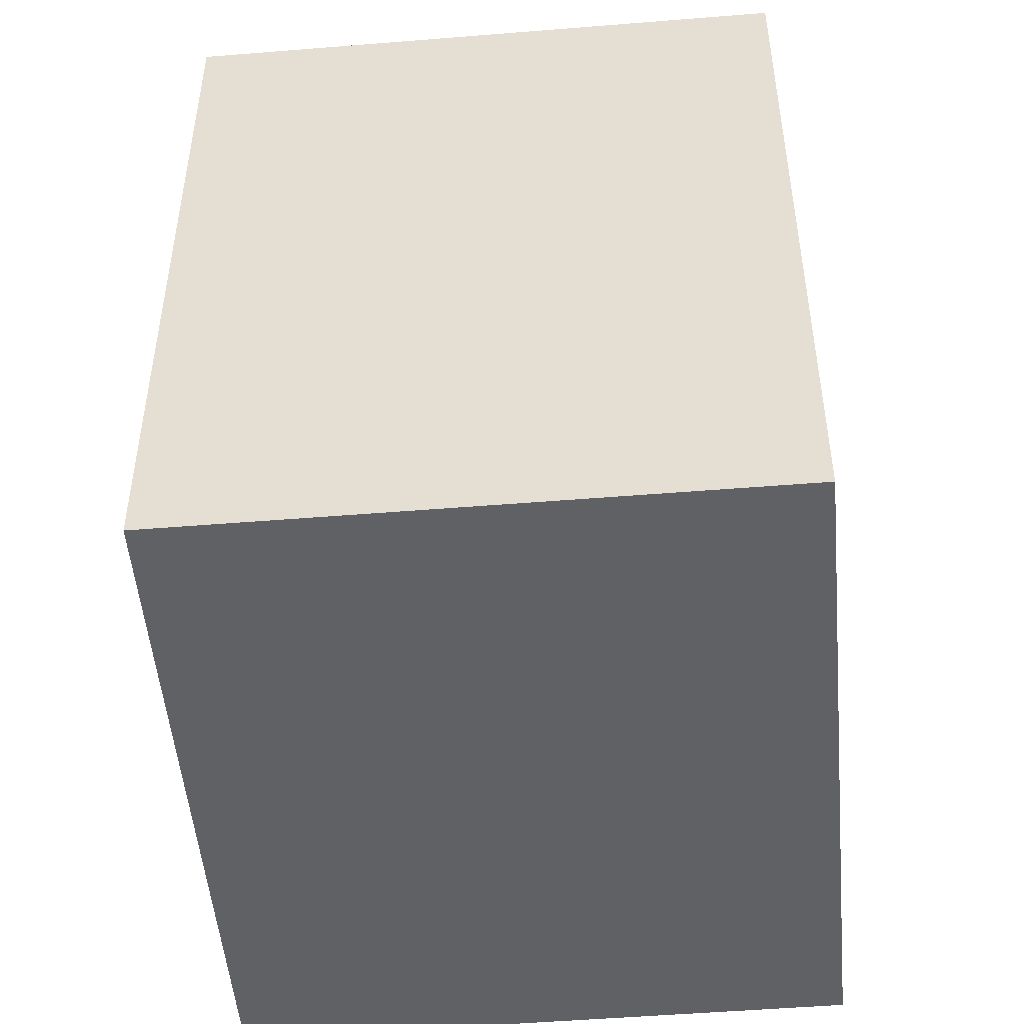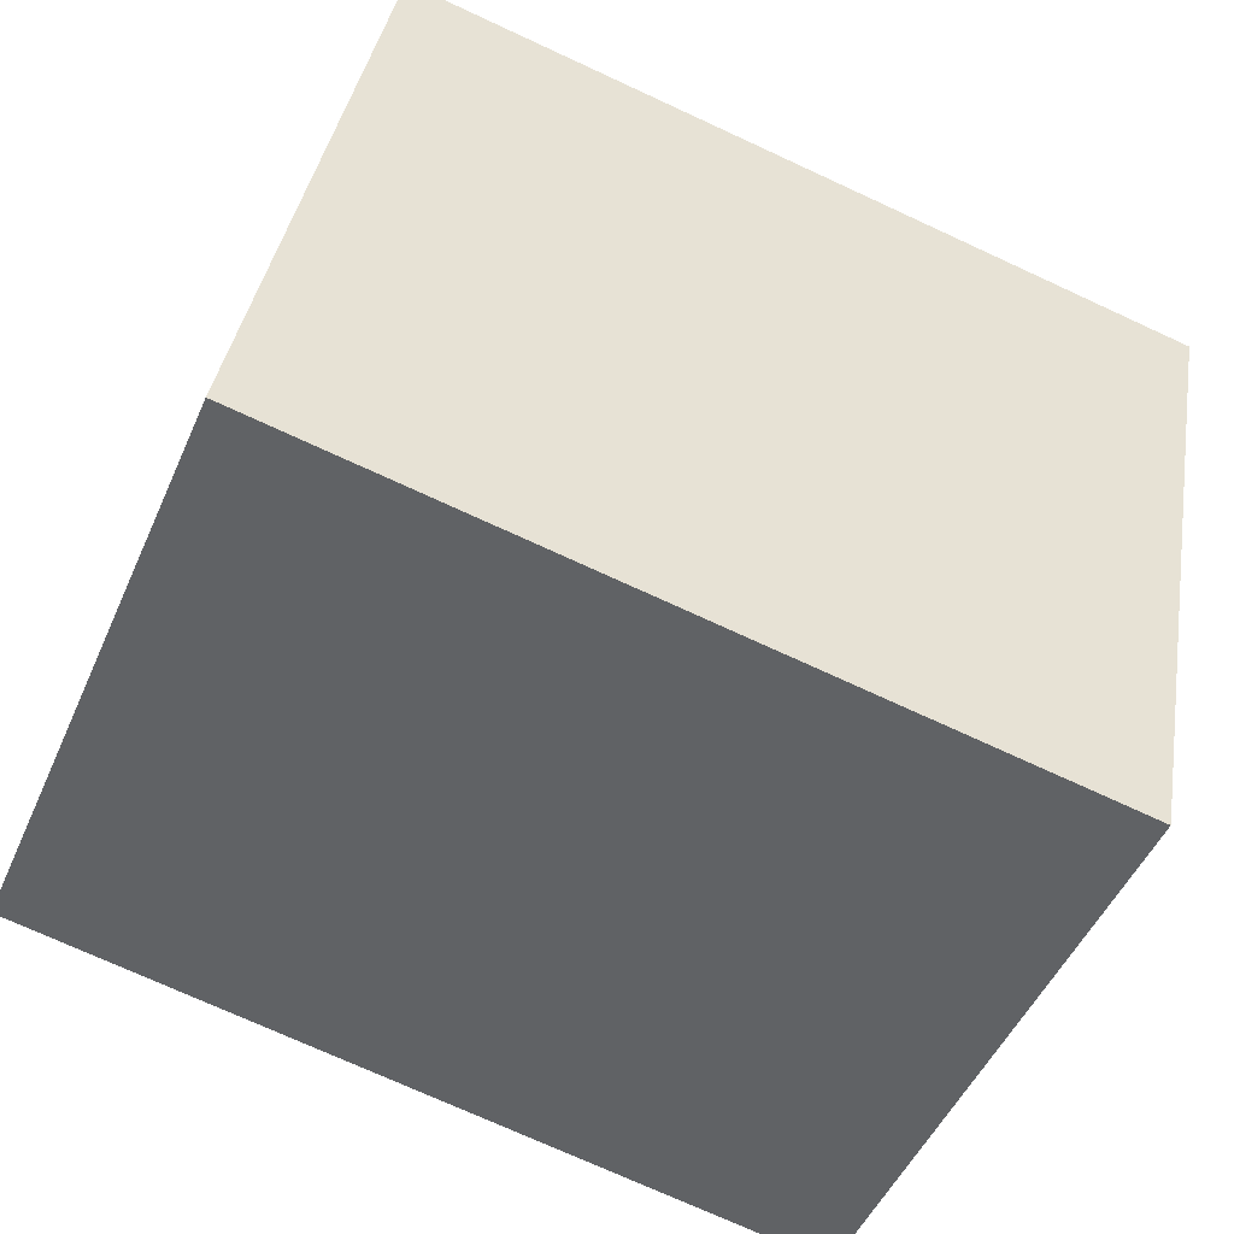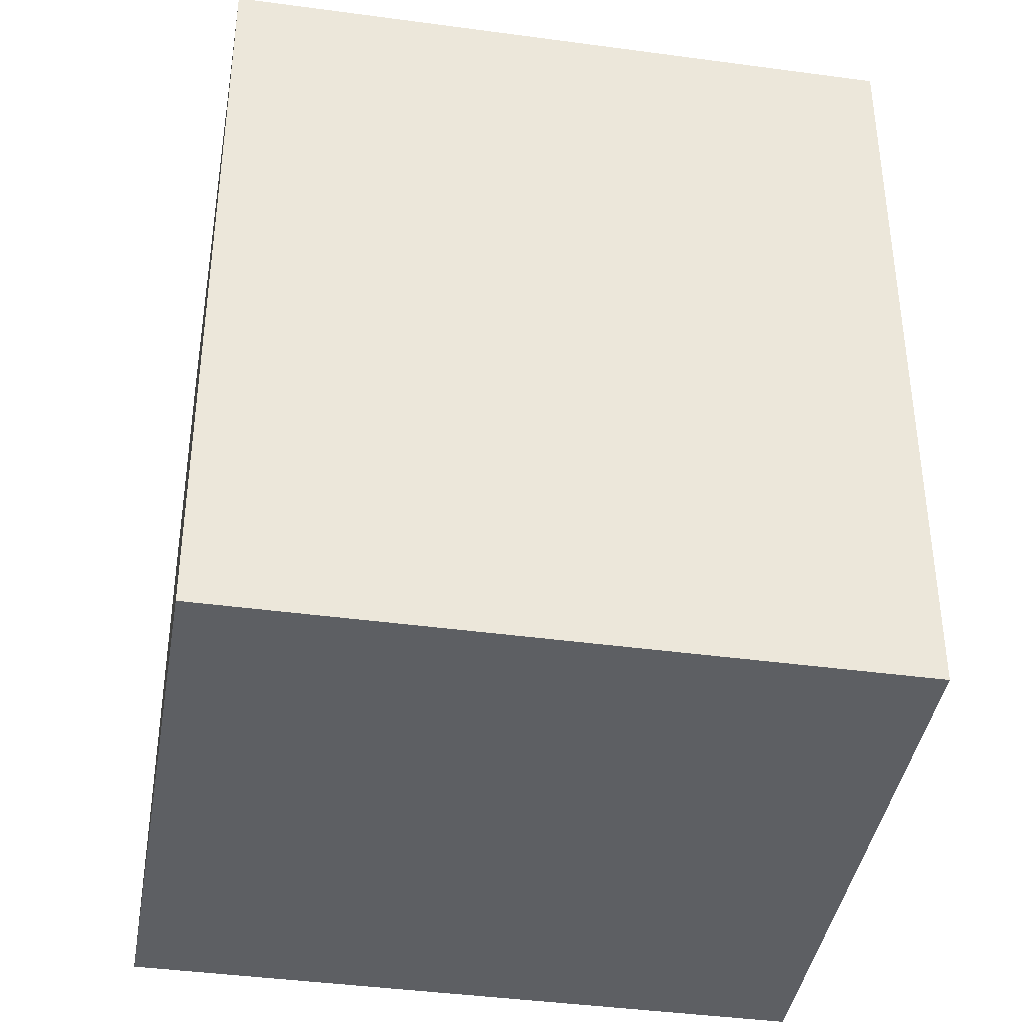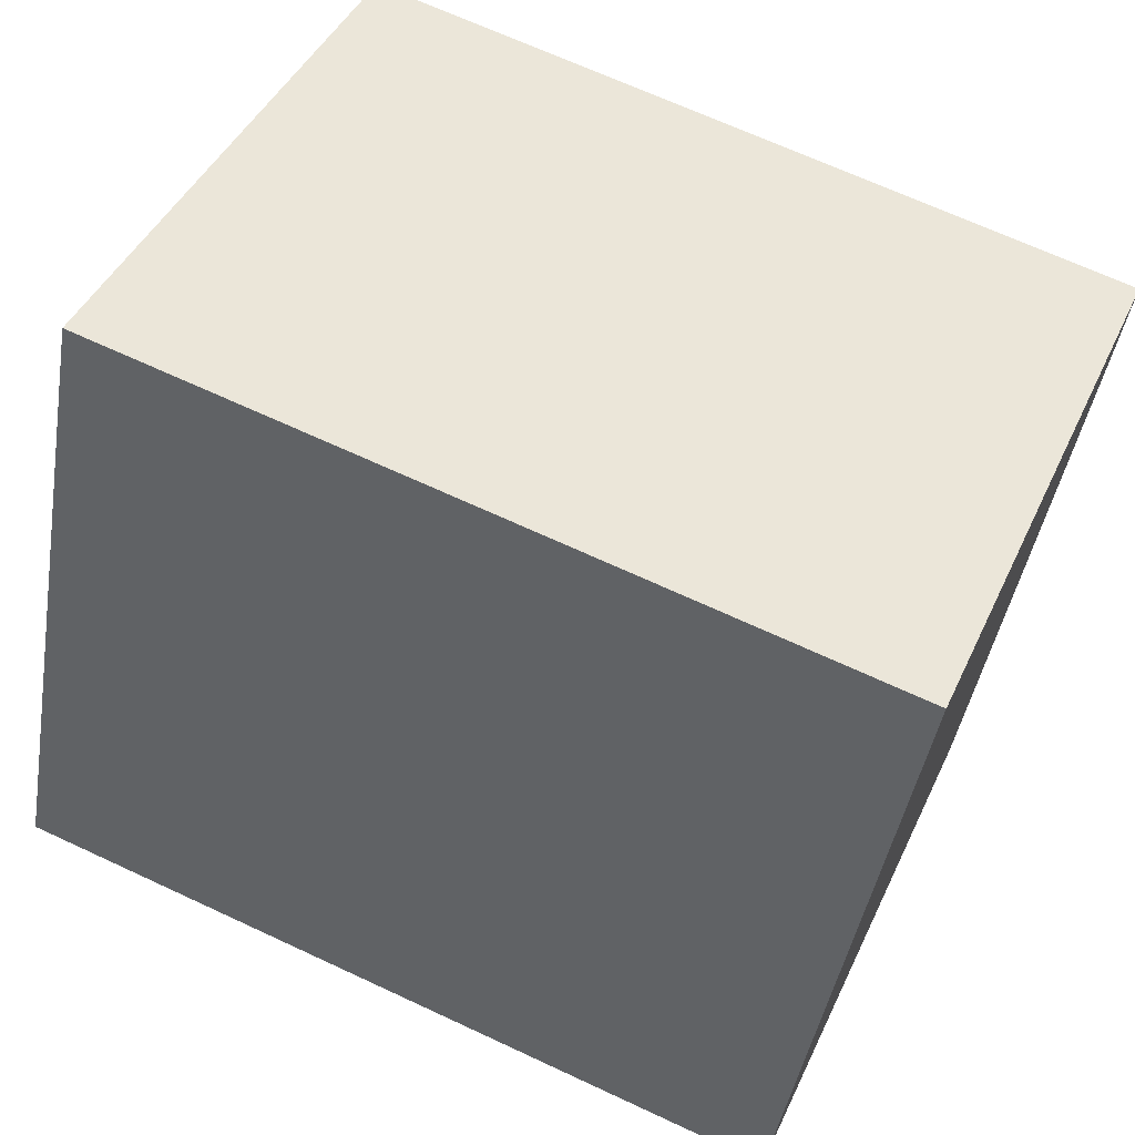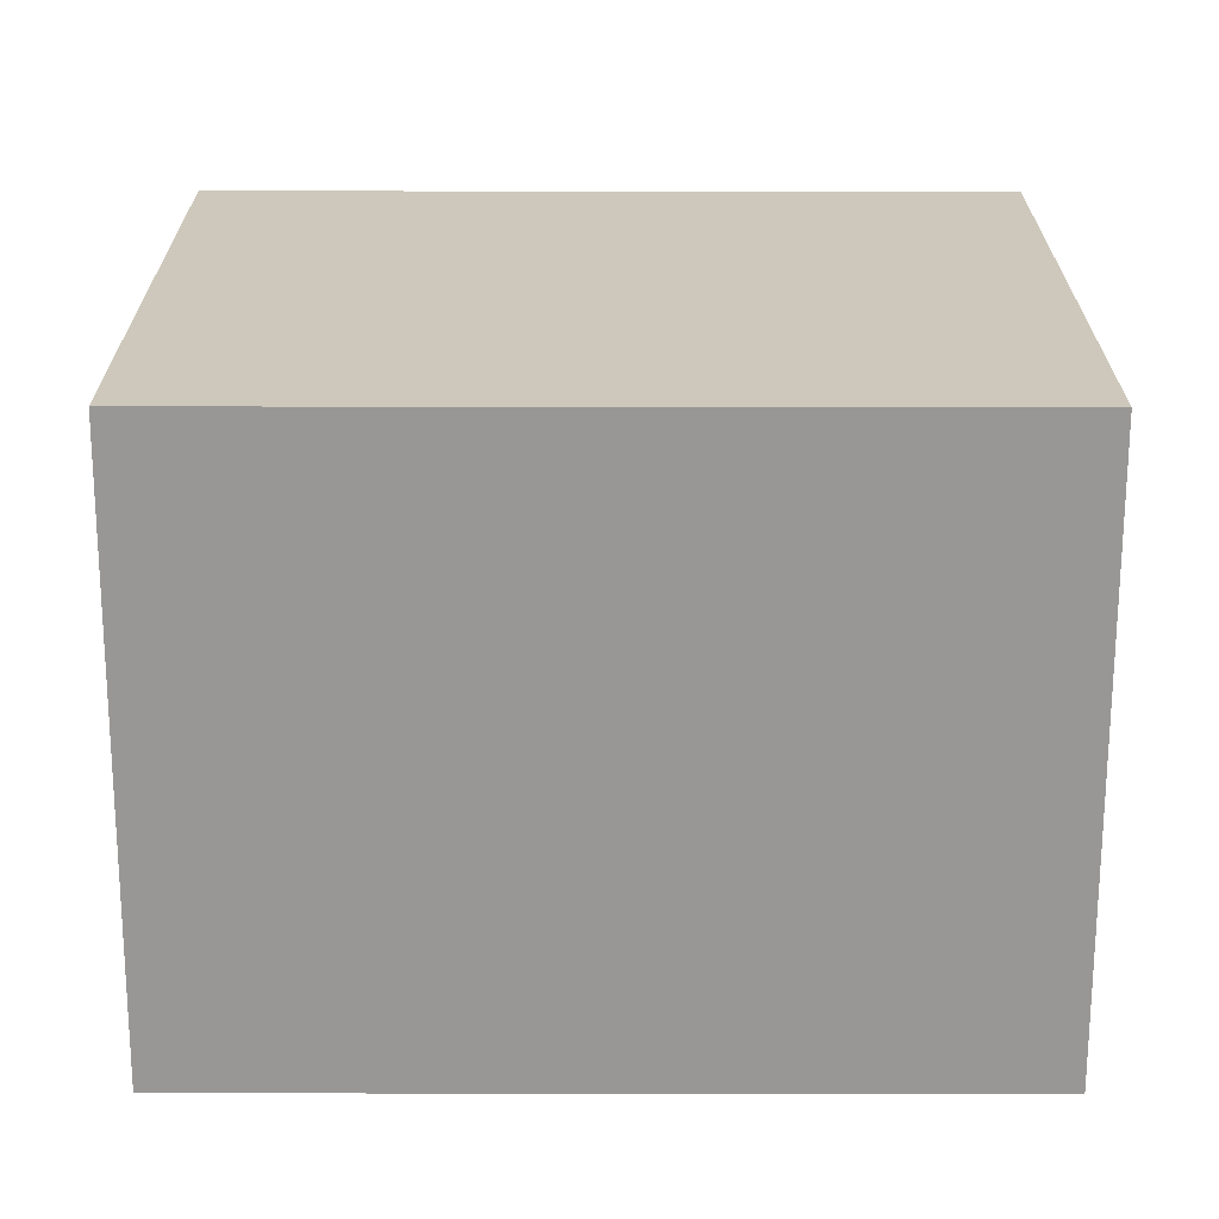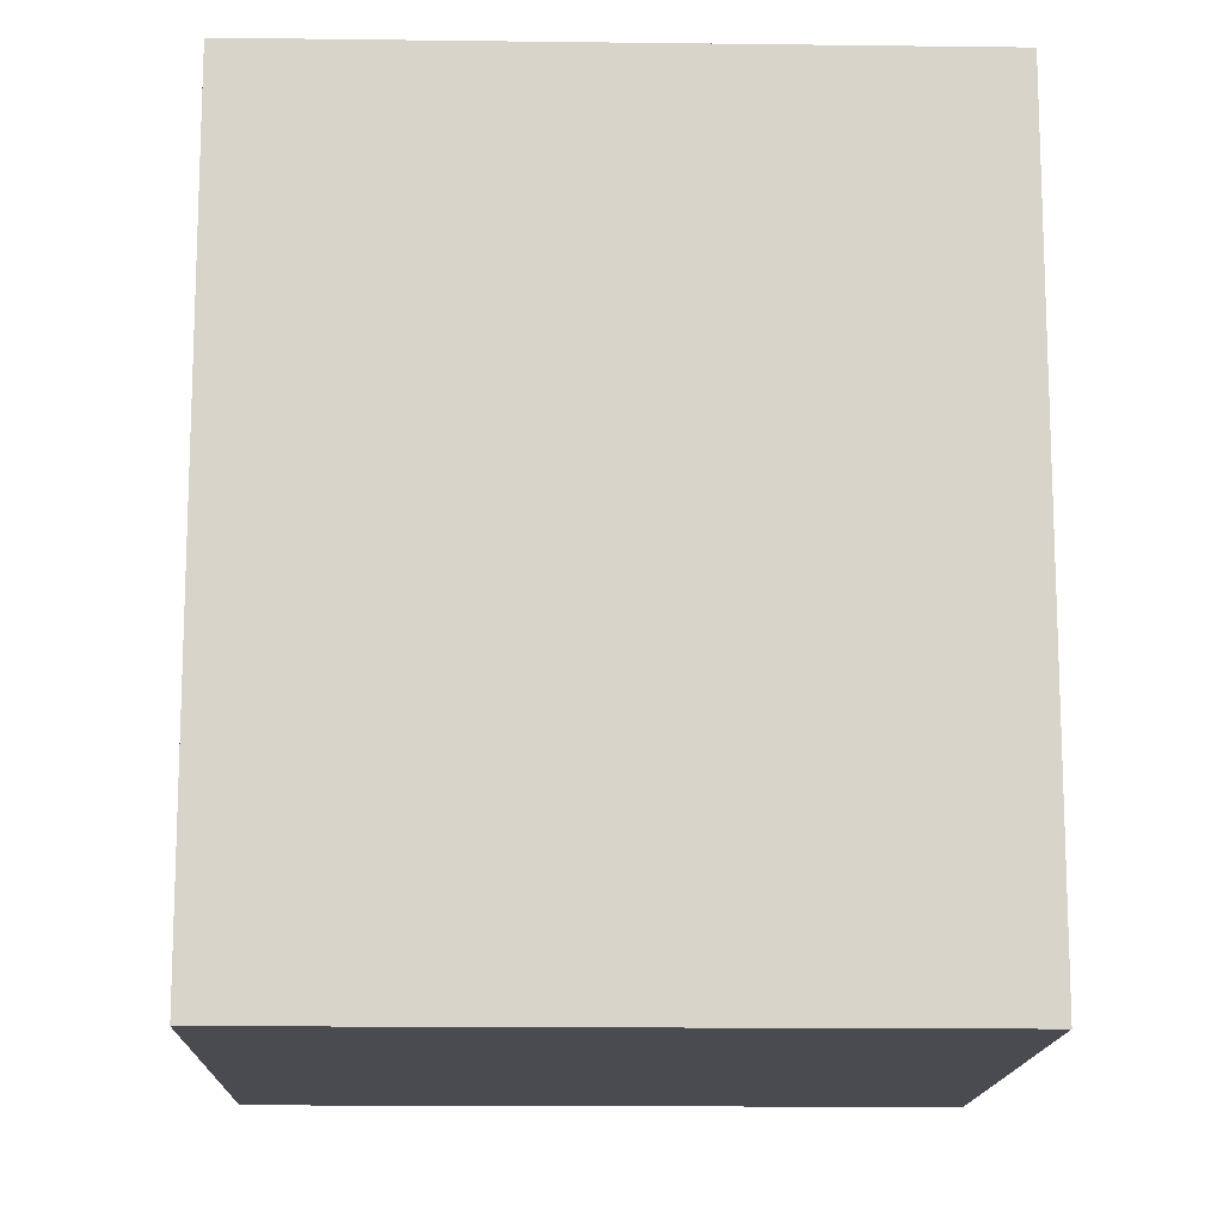
<metadata>
{"format":"obj","ext":"obj","renderer":"f3d","projection":"perspective","resolution":1024,"background":"white","views":[{"elev":-50.4,"azim":162.0,"up":"+Y"},{"elev":-73.0,"azim":-114.8,"up":"+Z"},{"elev":-40.4,"azim":57.4,"up":"+Y"},{"elev":67.3,"azim":115.1,"up":"+Z"},{"elev":-45.1,"azim":89.9,"up":"+Z"},{"elev":-14.4,"azim":65.3,"up":"+Y"}]}
</metadata>
<code>
v  0 2.408 1.474e-16
v  2.476 2.408 -1.16
v  0.799 2.408 -1.875
v  1.676 2.408 0.715
v  0.799 1.148e-16 -1.875
v  0 0 0
v  1.676 -4.378e-17 0.715
v  2.476 7.103e-17 -1.16
g defaultobject
f 1 2 3
f 2 1 4
f 5 1 3
f 1 5 6
f 6 4 1
f 4 6 7
f 7 2 4
f 2 7 8
f 8 3 2
f 3 8 5
f 8 6 5
f 6 8 7

</code>
